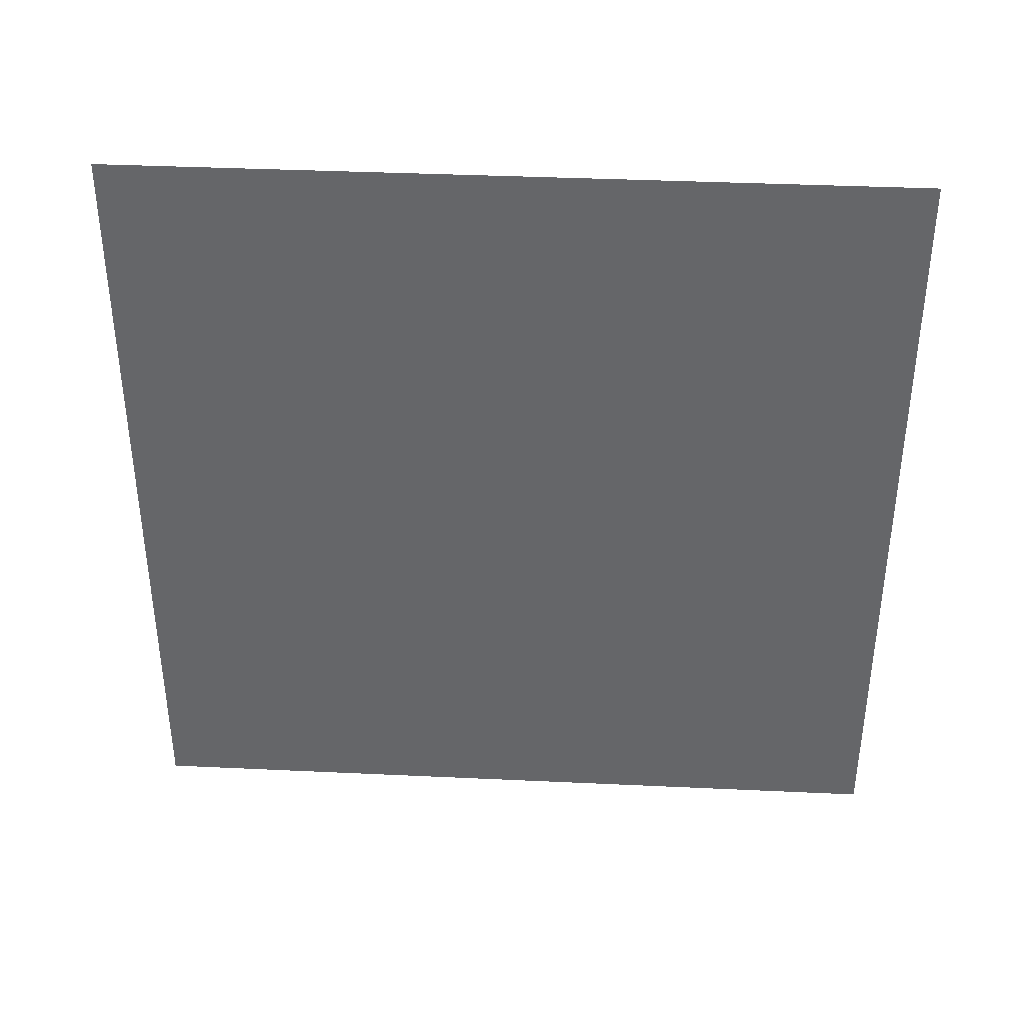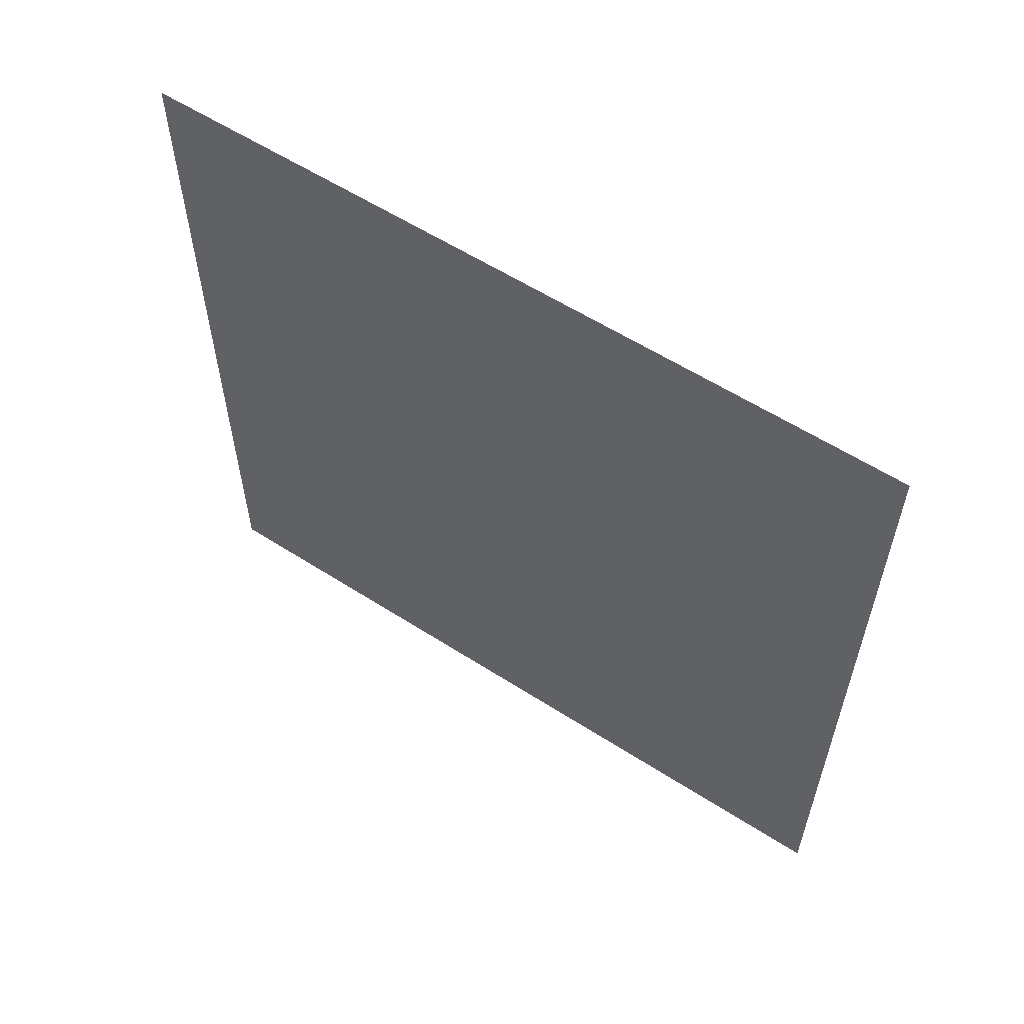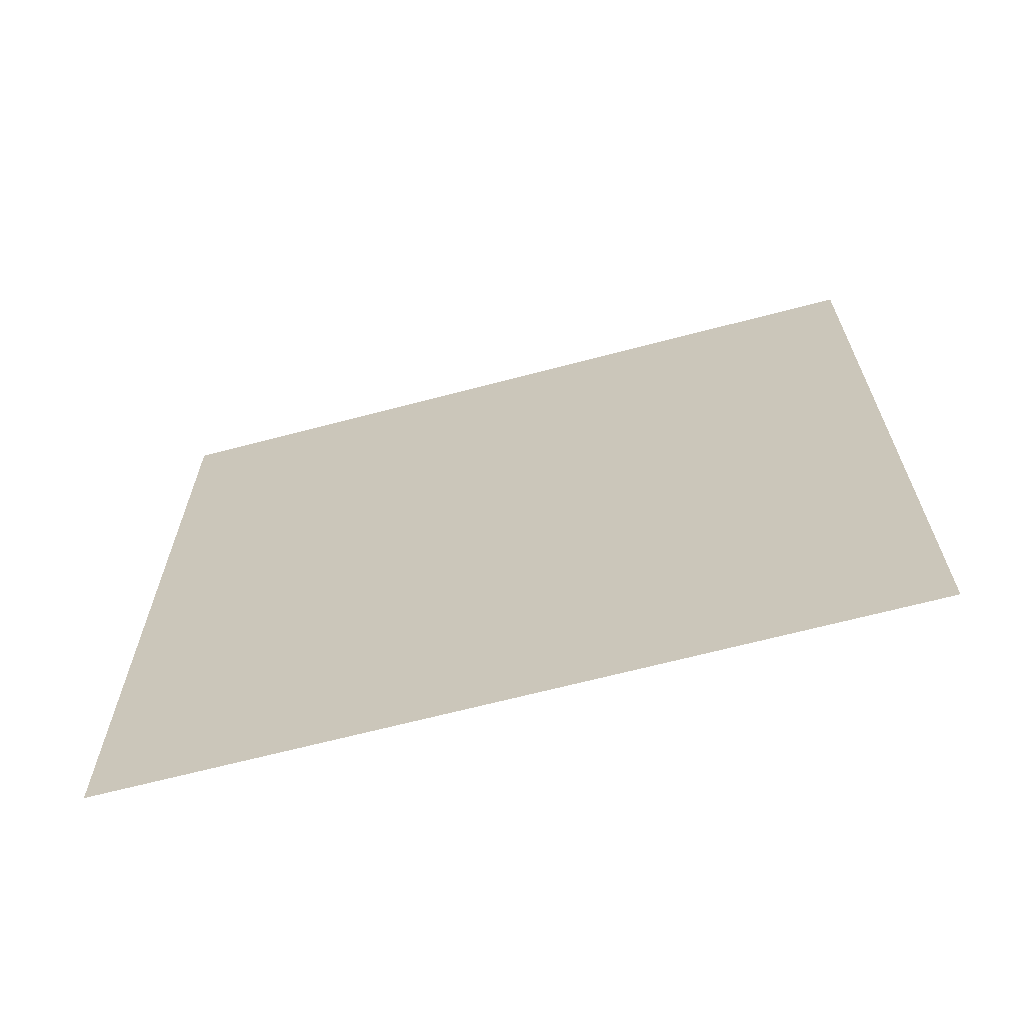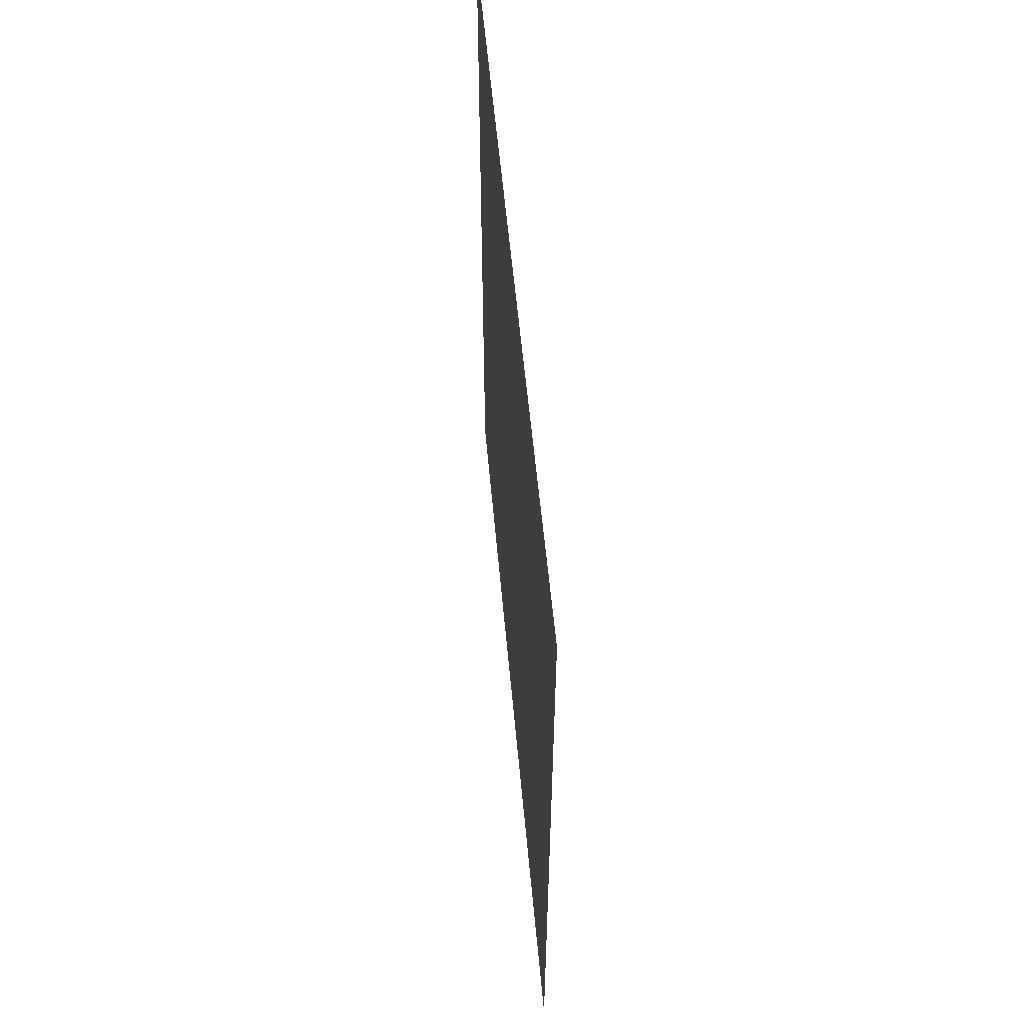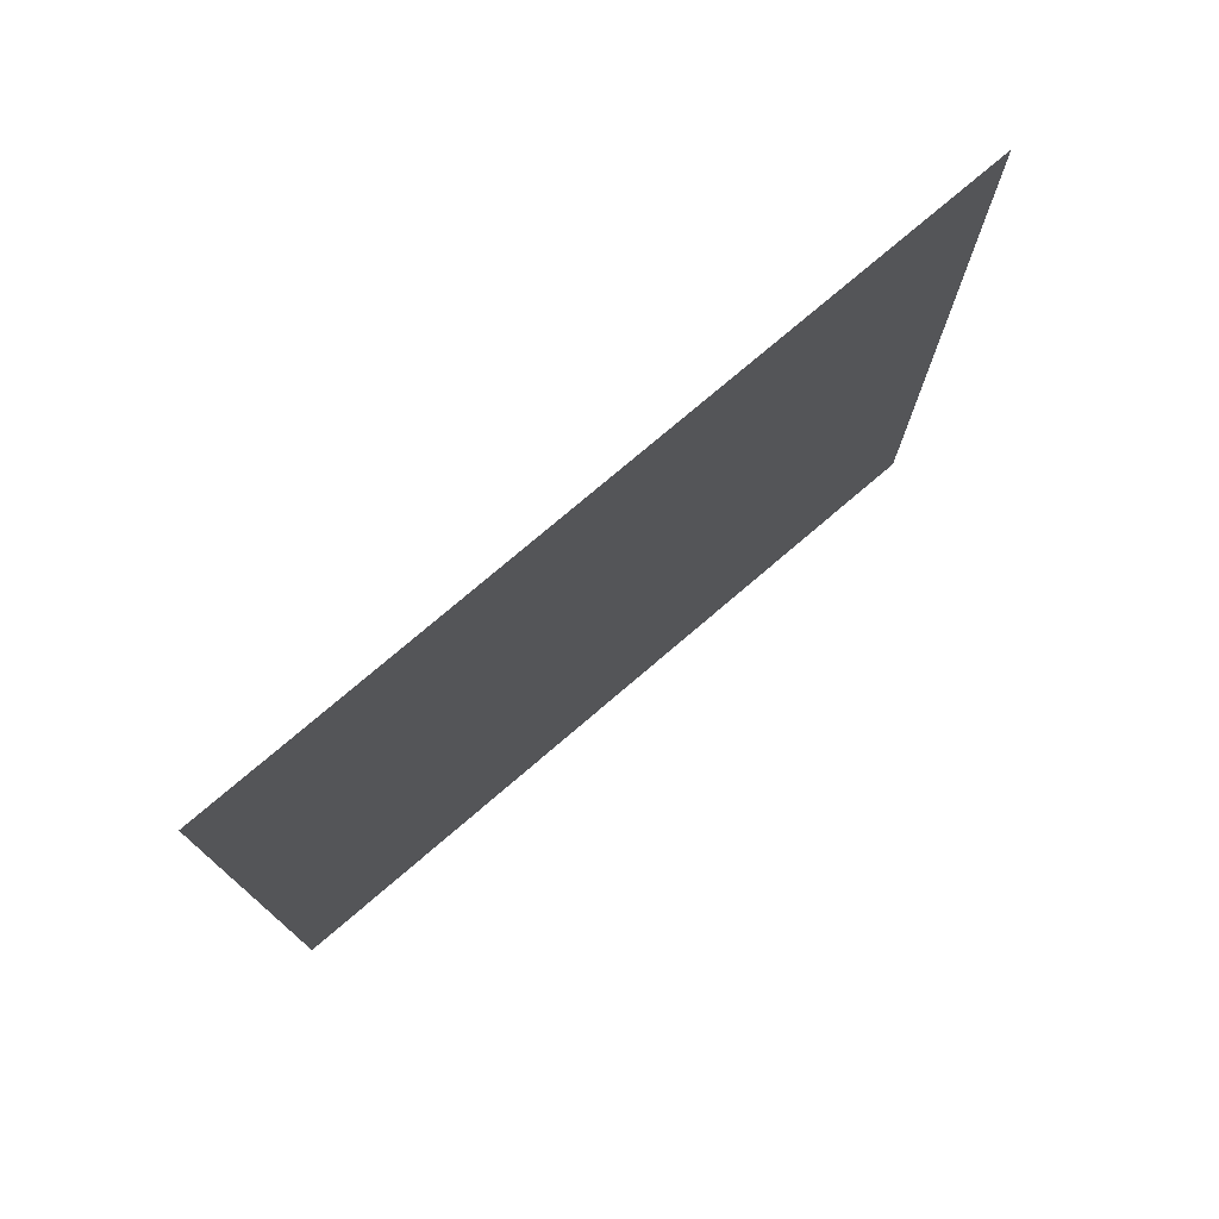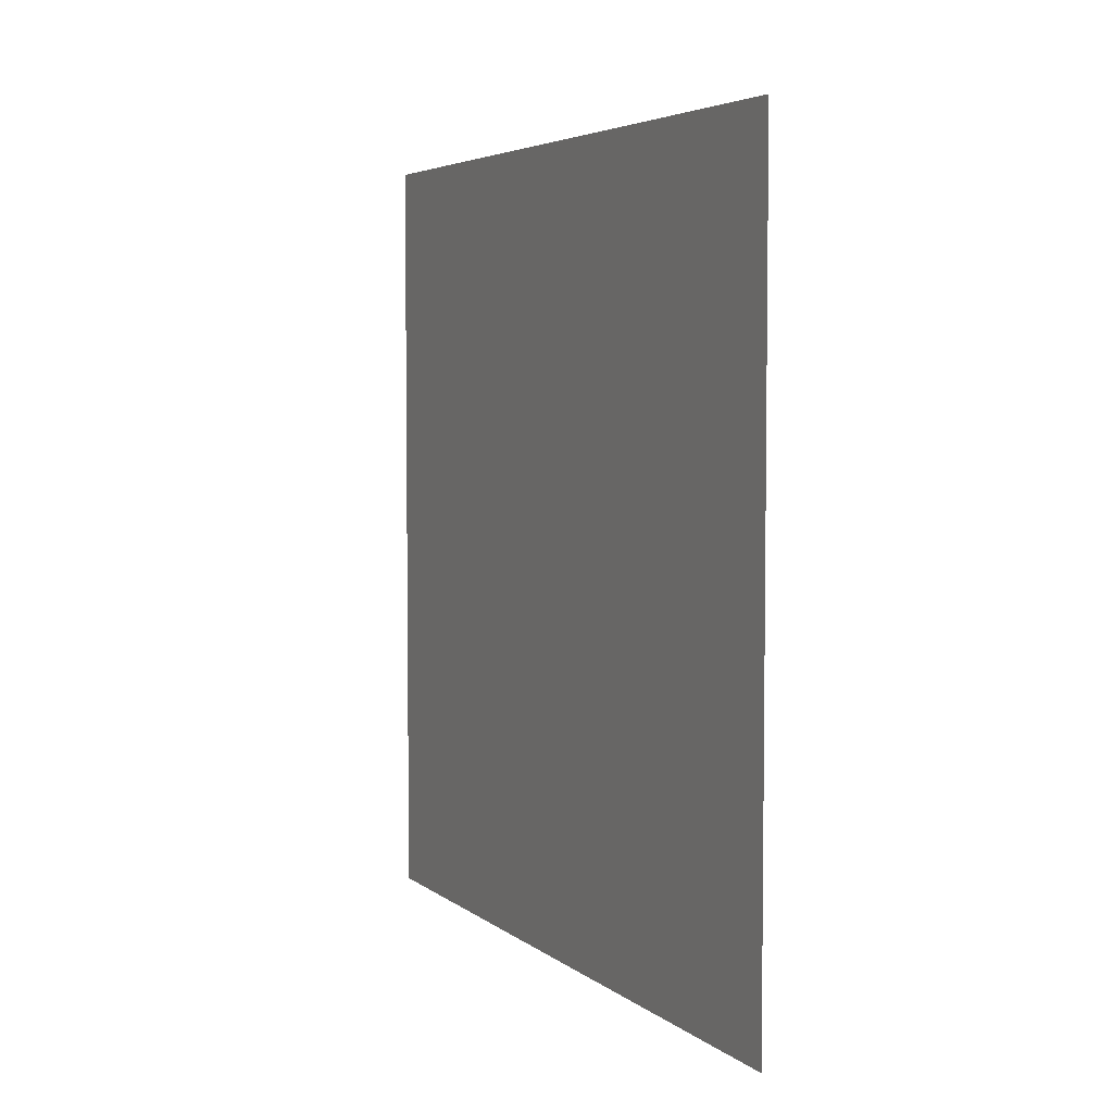
<metadata>
{"format":"obj","ext":"obj","renderer":"f3d","projection":"perspective","resolution":1024,"background":"white","views":[{"elev":37.9,"azim":93.4,"up":"+Y"},{"elev":58.3,"azim":-56.4,"up":"+Z"},{"elev":-65.7,"azim":104.9,"up":"+Z"},{"elev":56.0,"azim":174.9,"up":"+Z"},{"elev":76.1,"azim":-130.5,"up":"+Z"},{"elev":4.6,"azim":154.9,"up":"+Z"}]}
</metadata>
<code>
v  -0.5 0 -0.5
v  -0.5 1 -0.5
v  -0.5 1 0.5
v  -0.5 0 0.5
o wall4
g wall4
f 1 2 3 4

</code>
